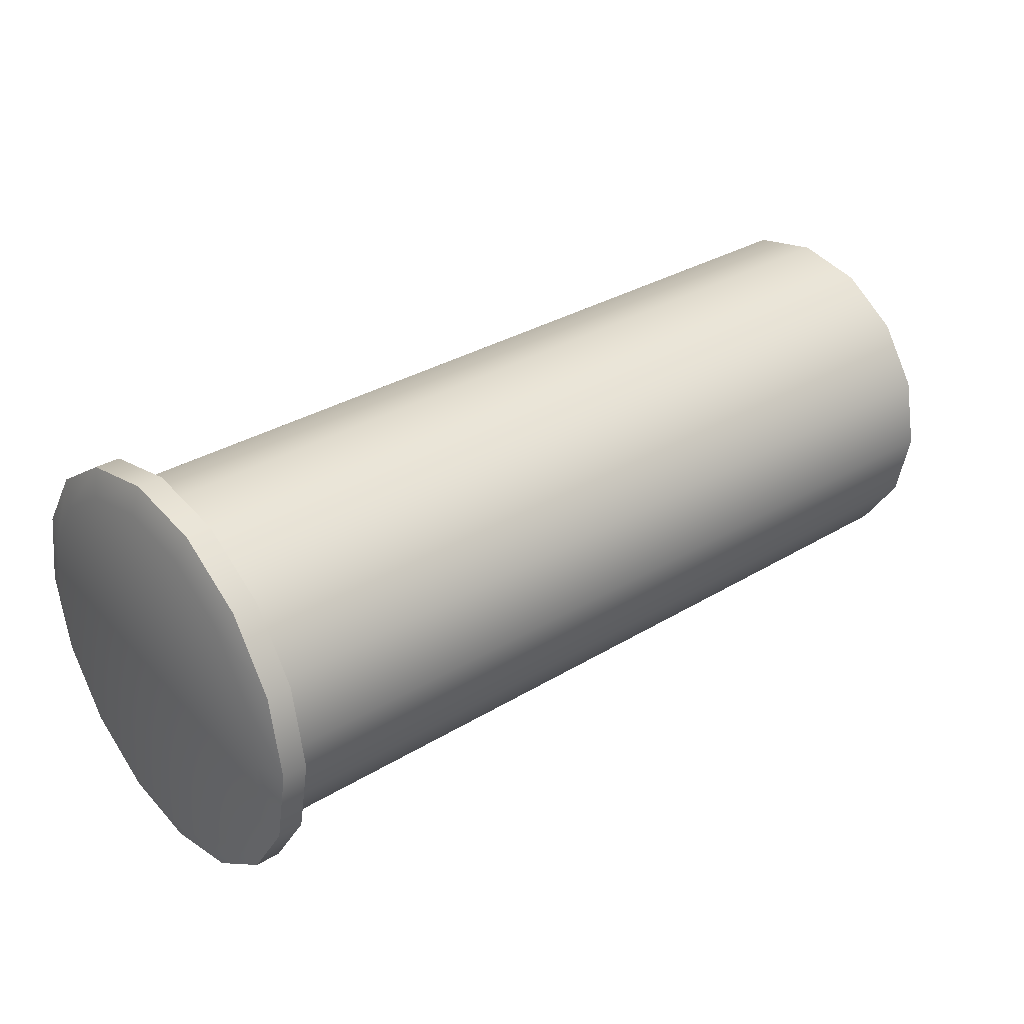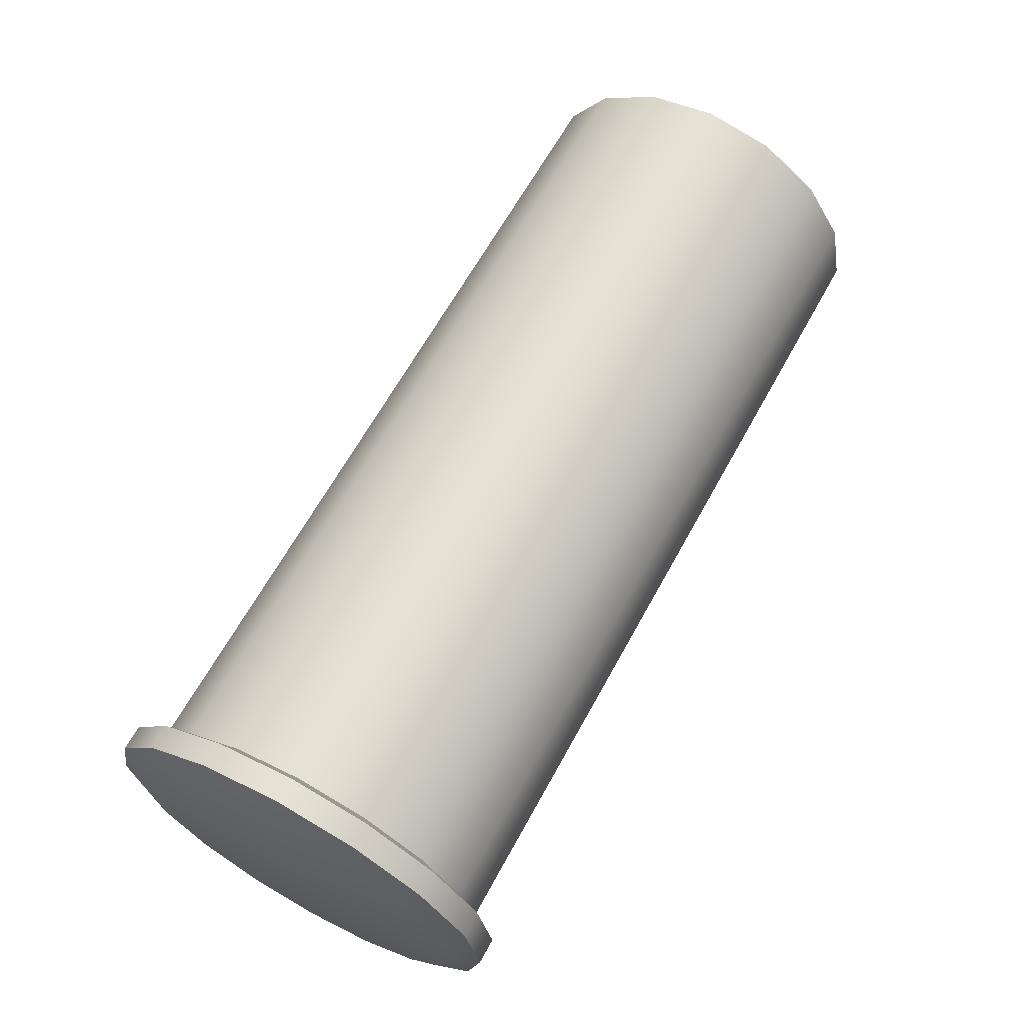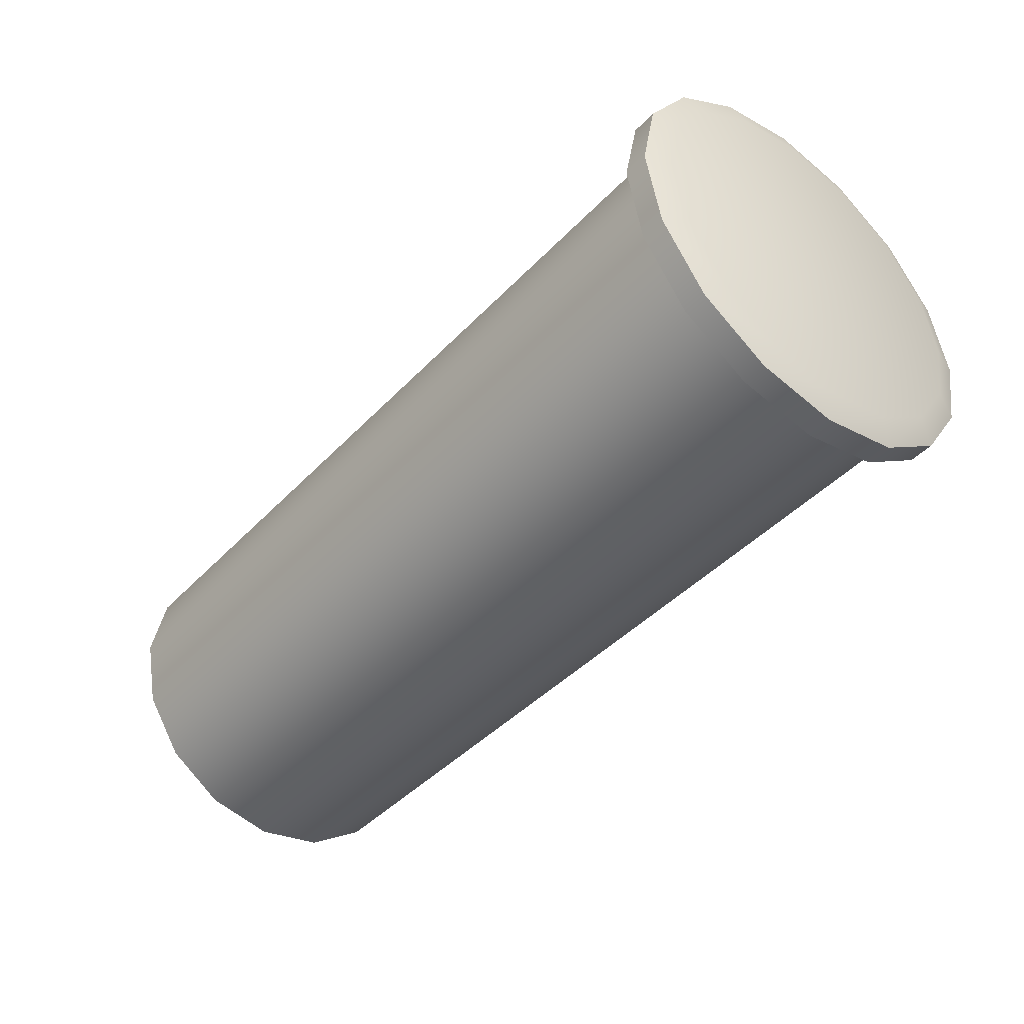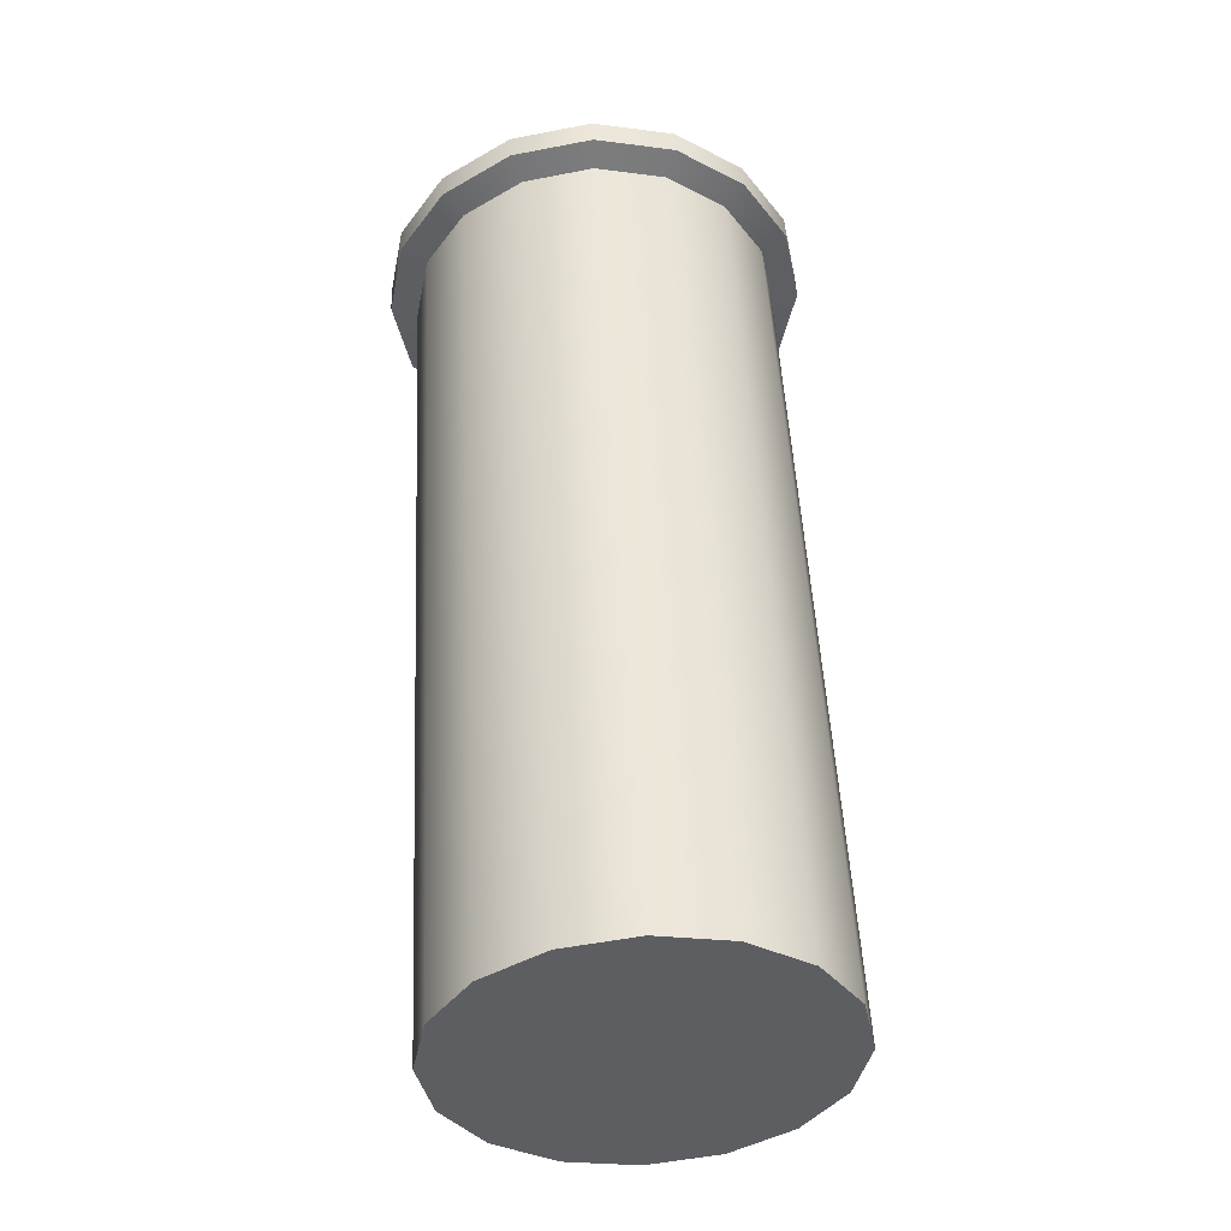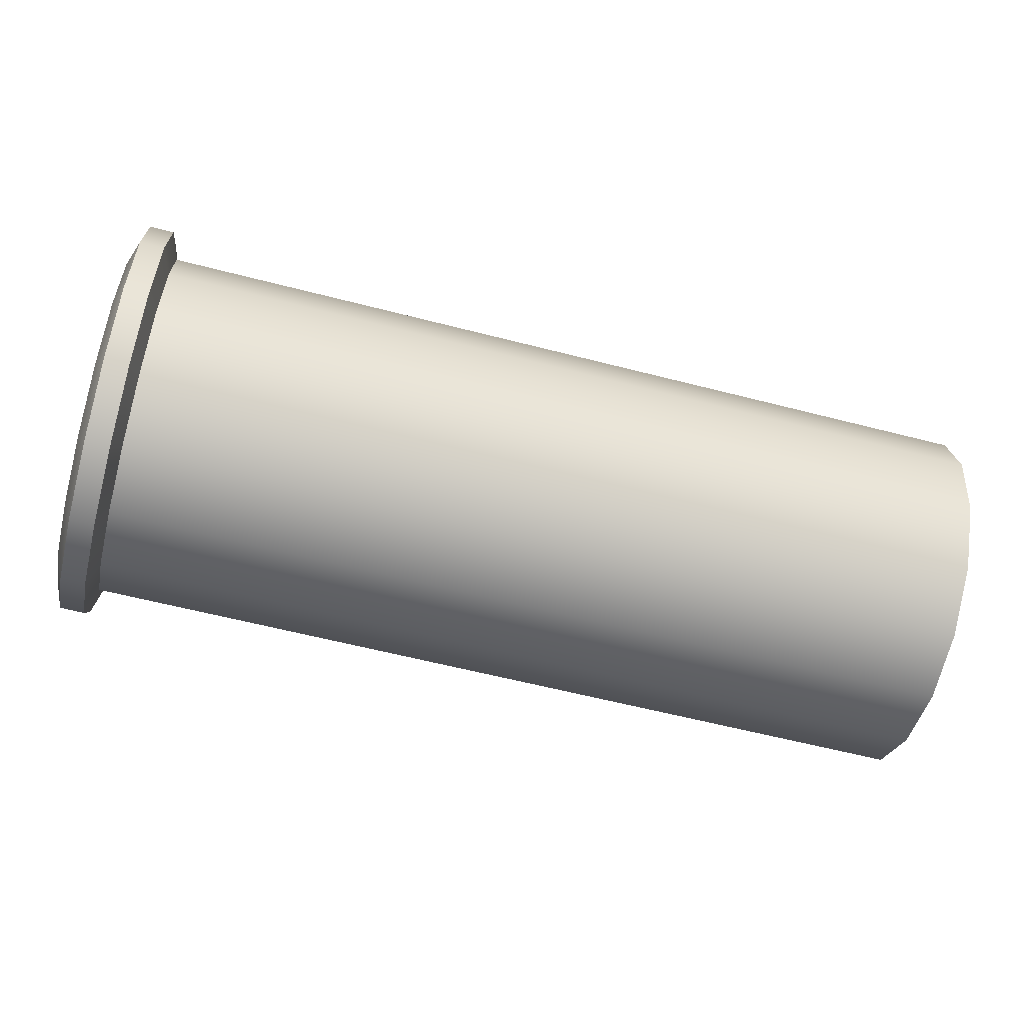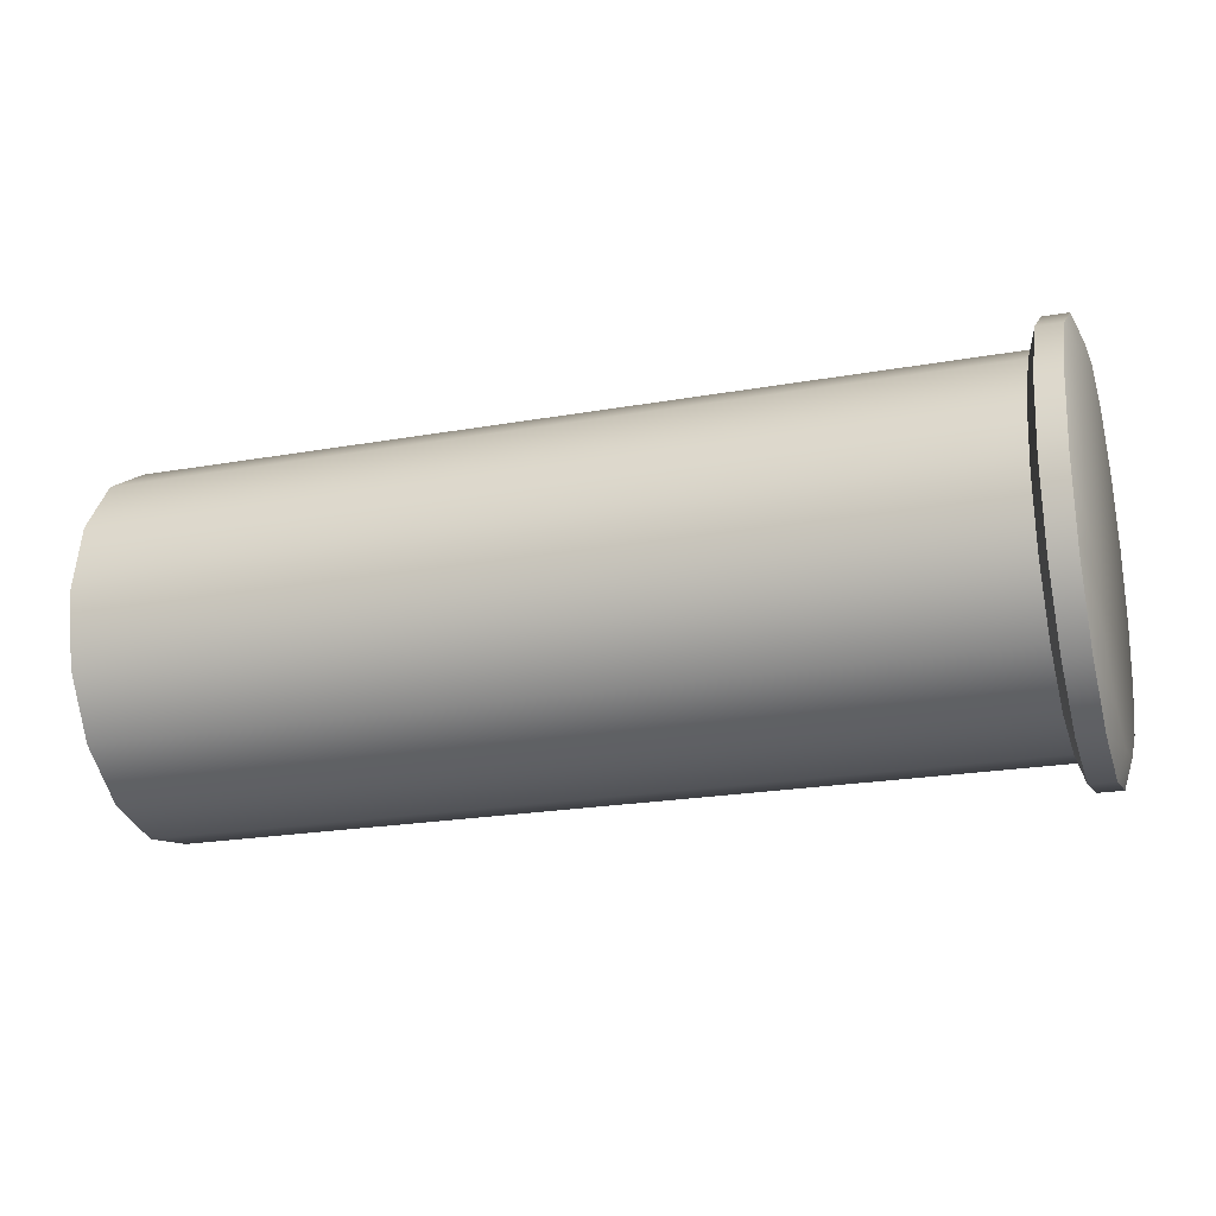
<metadata>
{"format":"obj","ext":"obj","renderer":"f3d","projection":"perspective","resolution":1024,"background":"white","views":[{"elev":32.3,"azim":-40.2,"up":"+Y"},{"elev":64.6,"azim":-61.2,"up":"+Z"},{"elev":-43.0,"azim":-129.4,"up":"+Y"},{"elev":50.1,"azim":87.1,"up":"+Y"},{"elev":-59.6,"azim":-14.9,"up":"+Z"},{"elev":-21.8,"azim":-162.7,"up":"+Z"}]}
</metadata>
<code>
o Cylinder.014_Cylinder.018
v 1.001 0.2 -0
v 0.04882 0.2 0
v 1.001 0.1848 0.07654
v 0.04882 0.1848 0.07654
v 1.001 0.1414 0.1414
v 0.04882 0.1414 0.1414
v 1.001 0.07654 0.1848
v 0.04882 0.07654 0.1848
v 1.001 0 0.2
v 0.04882 -0 0.2
v 1.001 -0.07654 0.1848
v 0.04882 -0.07654 0.1848
v 1.001 -0.1414 0.1414
v 0.04882 -0.1414 0.1414
v 1.001 -0.1848 0.07654
v 0.04882 -0.1848 0.07654
v 1.001 -0.2 -0
v 0.04882 -0.2 0
v 1.001 -0.1848 -0.07654
v 0.04882 -0.1848 -0.07654
v 1.001 -0.1414 -0.1414
v 0.04882 -0.1414 -0.1414
v 1.001 -0.07654 -0.1848
v 0.04882 -0.07654 -0.1848
v 1.001 0 -0.2
v 0.04882 -0 -0.2
v 1.001 0.07654 -0.1848
v 0.04882 0.07654 -0.1848
v 1.001 0.1414 -0.1414
v 0.04882 0.1414 -0.1414
v 1.001 0.1848 -0.07654
v 0.04882 0.1848 -0.07654
v 0.0012 0.1848 0.07654
v 0.0012 0.2 0
v 0.0012 0.1414 0.1414
v 0.0012 0.07654 0.1848
v 0.0012 -0 0.2
v 0.0012 -0.07654 0.1848
v 0.0012 -0.1414 0.1414
v 0.0012 -0.1848 0.07654
v 0.0012 -0.2 0
v 0.0012 -0.1848 -0.07654
v 0.0012 -0.1414 -0.1414
v 0.0012 -0.07654 -0.1848
v 0.0012 -0 -0.2
v 0.0012 0.07654 -0.1848
v 0.0012 0.1414 -0.1414
v 0.0012 0.1848 -0.07654
v 0.03865 0.2124 0.088
v 0.03865 0.2299 0
v 0.03865 0.1626 0.1626
v 0.03865 0.088 0.2124
v 0.03865 -0 0.2299
v 0.03865 -0.088 0.2124
v 0.03865 -0.1626 0.1626
v 0.03865 -0.2124 0.088
v 0.03865 -0.2299 0
v 0.03865 -0.2124 -0.088
v 0.03865 -0.1626 -0.1626
v 0.03865 -0.088 -0.2124
v 0.03865 -0 -0.2299
v 0.03865 0.088 -0.2124
v 0.03865 0.1626 -0.1626
v 0.03865 0.2124 -0.088
v 0.01137 0.2124 0.088
v 0.01137 0.2299 0
v 0.01137 0.1626 0.1626
v 0.01137 0.088 0.2124
v 0.01137 -0 0.2299
v 0.01137 -0.088 0.2124
v 0.01137 -0.1626 0.1626
v 0.01137 -0.2124 0.088
v 0.01137 -0.2299 0
v 0.01137 -0.2124 -0.088
v 0.01137 -0.1626 -0.1626
v 0.01137 -0.088 -0.2124
v 0.01137 -0 -0.2299
v 0.01137 0.088 -0.2124
v 0.01137 0.1626 -0.1626
v 0.01137 0.2124 -0.088
v 1.001 0.2 -0
v 1.001 0.1848 0.07654
v 0.04882 0.1848 0.07654
v 0.04882 0.2 0
v 1.001 0.1414 0.1414
v 0.04882 0.1414 0.1414
v 1.001 0.07654 0.1848
v 0.04882 0.07654 0.1848
v 1.001 0 0.2
v 0.04882 -0 0.2
v 1.001 -0.07654 0.1848
v 0.04882 -0.07654 0.1848
v 1.001 -0.1414 0.1414
v 0.04882 -0.1414 0.1414
v 1.001 -0.1848 0.07654
v 0.04882 -0.1848 0.07654
v 1.001 -0.2 -0
v 0.04882 -0.2 0
v 1.001 -0.1848 -0.07654
v 0.04882 -0.1848 -0.07654
v 1.001 -0.1414 -0.1414
v 0.04882 -0.1414 -0.1414
v 1.001 -0.07654 -0.1848
v 0.04882 -0.07654 -0.1848
v 1.001 0 -0.2
v 0.04882 -0 -0.2
v 1.001 0.07654 -0.1848
v 0.04882 0.07654 -0.1848
v 1.001 0.1414 -0.1414
v 0.04882 0.1414 -0.1414
v 1.001 0.1848 -0.07654
v 0.04882 0.1848 -0.07654
v 0.03865 0.2124 0.088
v 0.03865 0.2299 0
v 0.03865 0.1626 0.1626
v 0.03865 0.088 0.2124
v 0.03865 -0 0.2299
v 0.03865 -0.088 0.2124
v 0.03865 -0.1626 0.1626
v 0.03865 -0.2124 0.088
v 0.03865 -0.2299 0
v 0.03865 -0.2124 -0.088
v 0.03865 -0.1626 -0.1626
v 0.03865 -0.088 -0.2124
v 0.03865 -0 -0.2299
v 0.03865 0.088 -0.2124
v 0.03865 0.1626 -0.1626
v 0.03865 0.2124 -0.088
v 0.01137 0.2124 0.088
v 0.01137 0.2299 0
v 0.01137 0.1626 0.1626
v 0.01137 0.088 0.2124
v 0.01137 -0 0.2299
v 0.01137 -0.088 0.2124
v 0.01137 -0.1626 0.1626
v 0.01137 -0.2124 0.088
v 0.01137 -0.2299 0
v 0.01137 -0.2124 -0.088
v 0.01137 -0.1626 -0.1626
v 0.01137 -0.088 -0.2124
v 0.01137 -0 -0.2299
v 0.01137 0.088 -0.2124
v 0.01137 0.1626 -0.1626
v 0.01137 0.2124 -0.088
f 81 84 83 82
f 82 83 86 85
f 85 86 88 87
f 87 88 90 89
f 89 90 92 91
f 91 92 94 93
f 93 94 96 95
f 95 96 98 97
f 97 98 100 99
f 99 100 102 101
f 101 102 104 103
f 103 104 106 105
f 105 106 108 107
f 107 108 110 109
f 34 33 129 130
f 109 110 112 111
f 111 112 84 81
f 1 3 5 7 9 11 13 15 17 19 21 23 25 27 29 31
f 33 34 48 47 46 45 44 43 42 41 40 39 38 37 36 35
f 46 47 143 142
f 2 32 128 114
f 16 14 119 120
f 45 46 142 141
f 44 45 141 140
f 24 22 123 124
f 6 4 113 115
f 43 44 140 139
f 32 30 127 128
f 14 12 118 119
f 42 43 139 138
f 41 42 138 137
f 22 20 122 123
f 40 41 137 136
f 4 2 114 113
f 117 116 132 133
f 58 121 73 74
f 63 126 78 79
f 51 49 65 131
f 56 55 135 72
f 125 60 76 77
f 54 117 133 134
f 59 58 74 75
f 64 63 79 144
f 116 51 131 132
f 121 56 72 73
f 49 50 66 65
f 126 125 77 78
f 55 54 134 135
f 60 59 75 76
f 50 64 144 66
f 8 6 115 52
f 26 24 124 61
f 47 48 80 143
f 33 35 67 129
f 48 34 130 80
f 18 16 120 57
f 35 36 68 67
f 36 37 69 68
f 10 8 52 53
f 28 26 61 62
f 37 38 70 69
f 20 18 57 122
f 38 39 71 70
f 39 40 136 71
f 12 10 53 118
f 30 28 62 127

</code>
